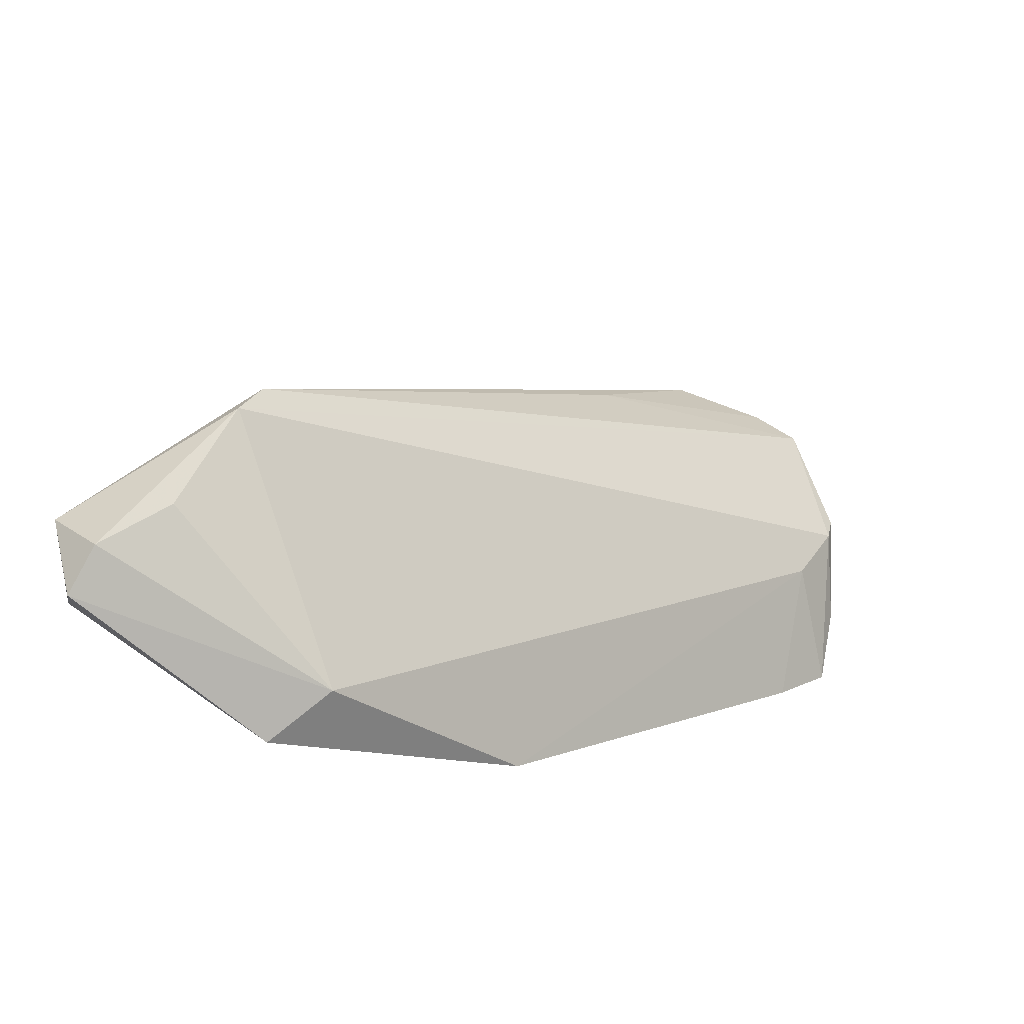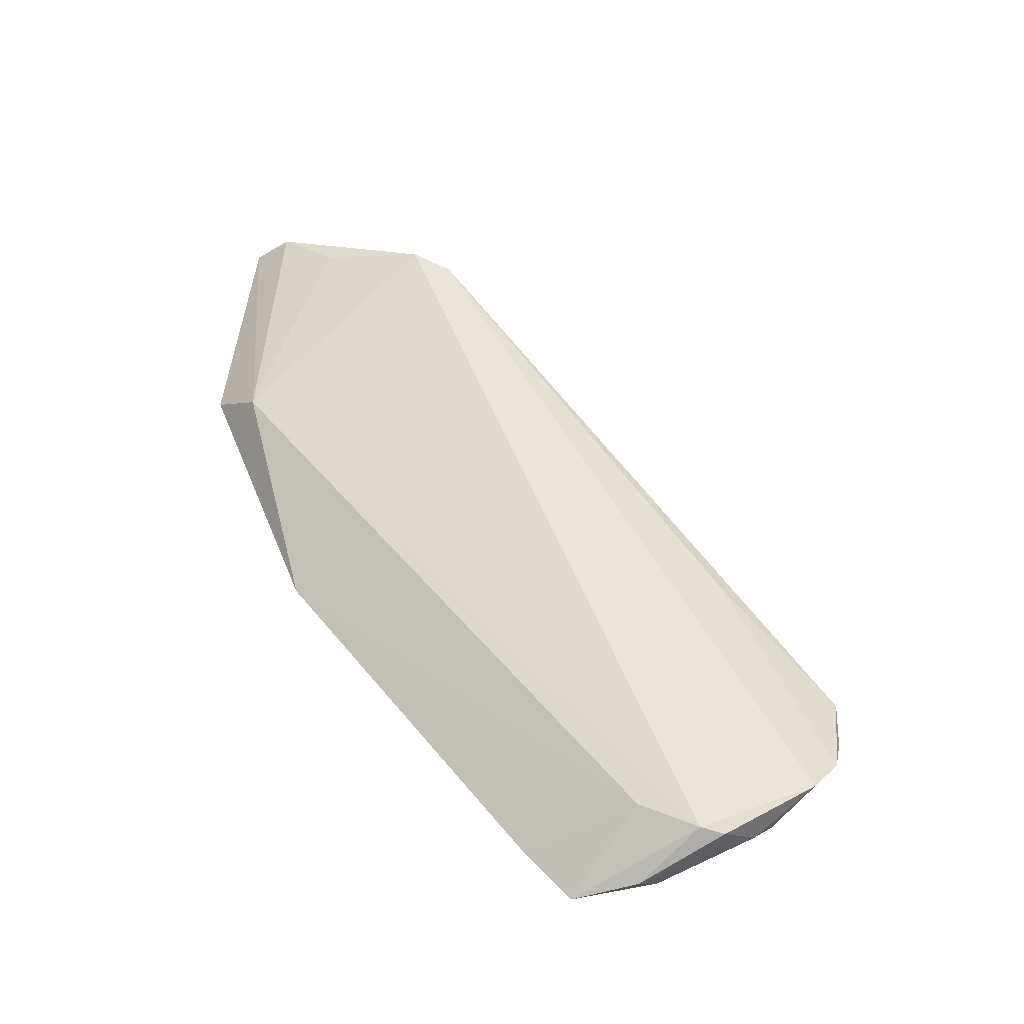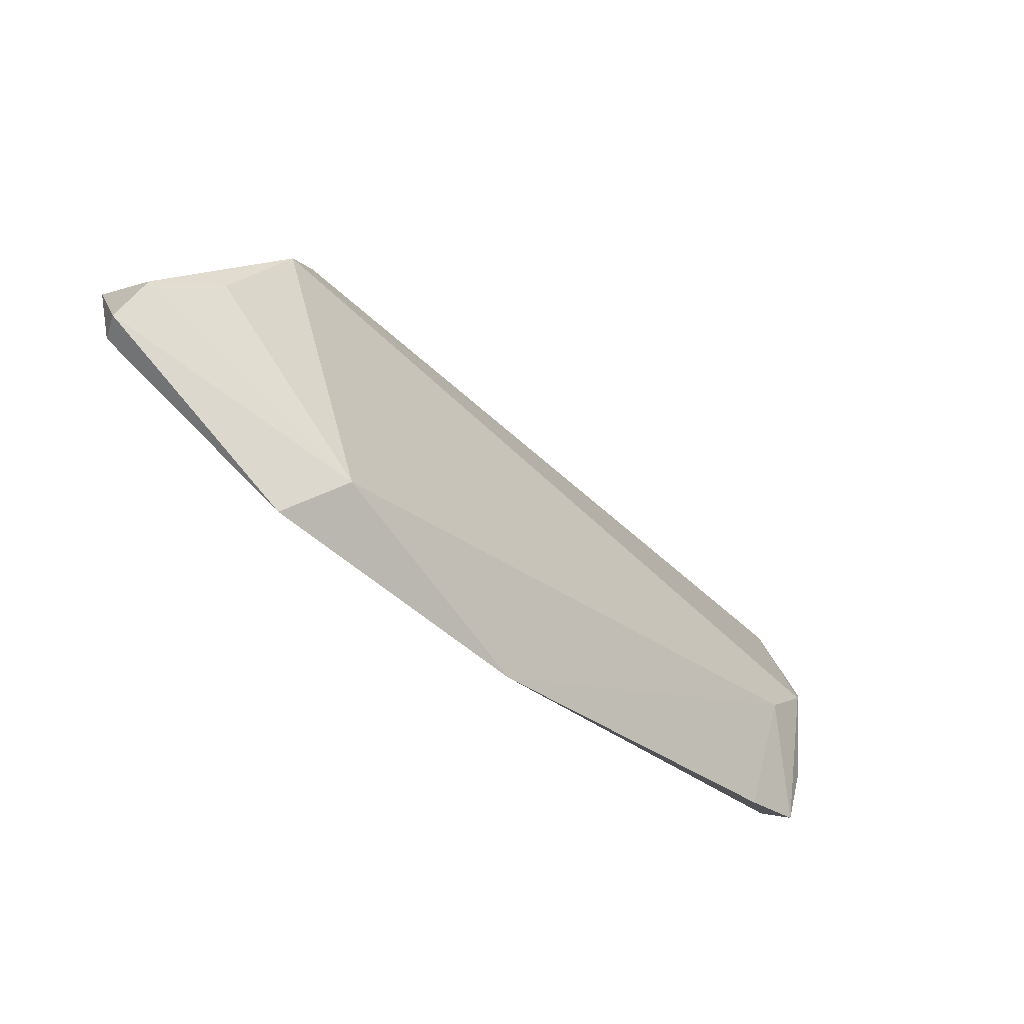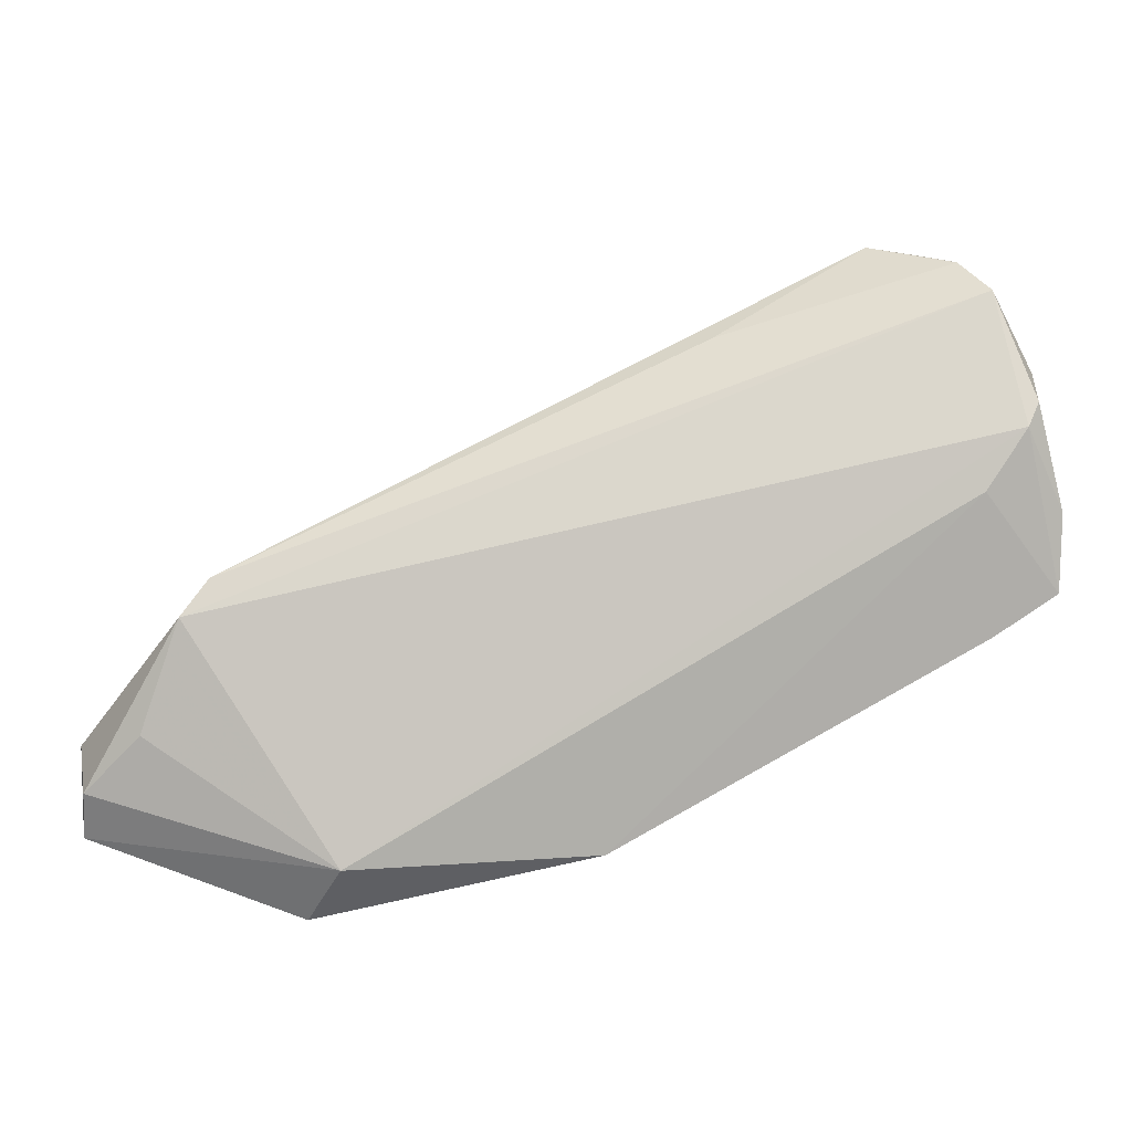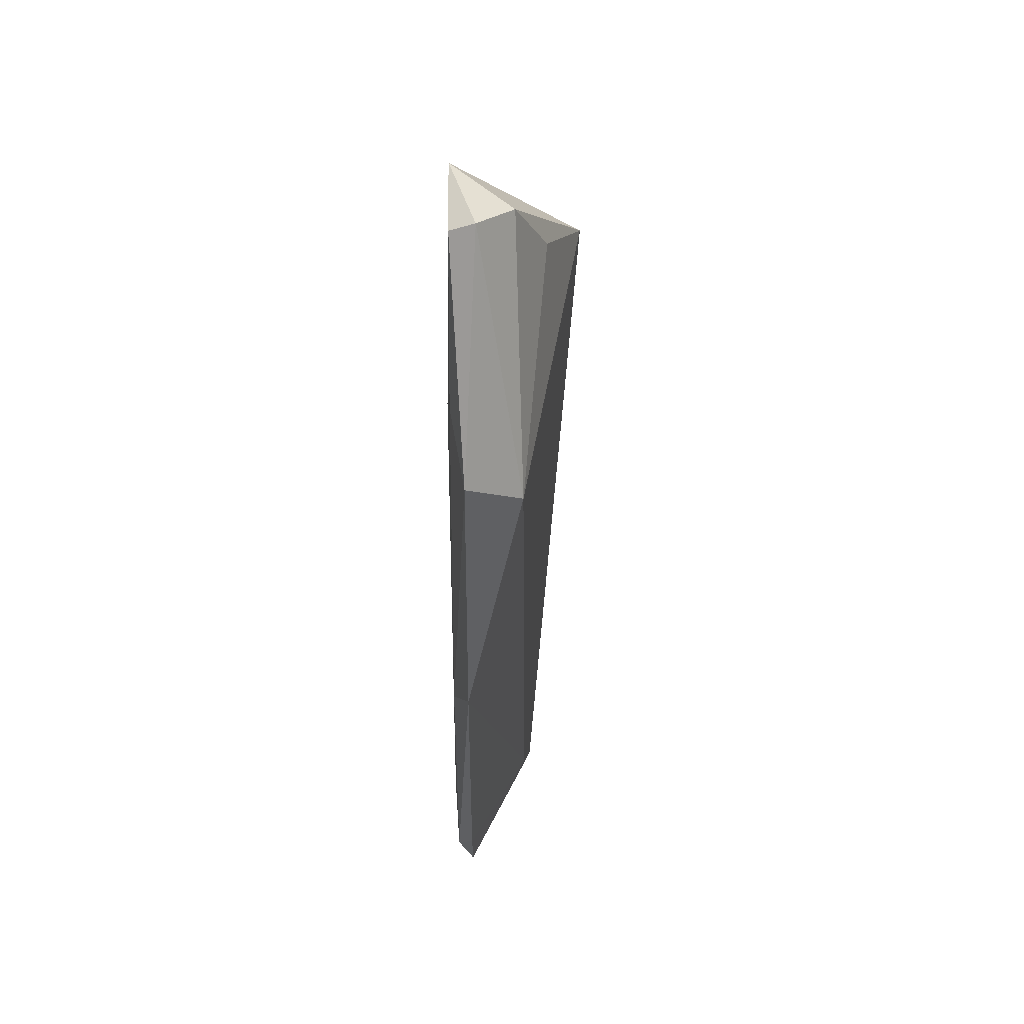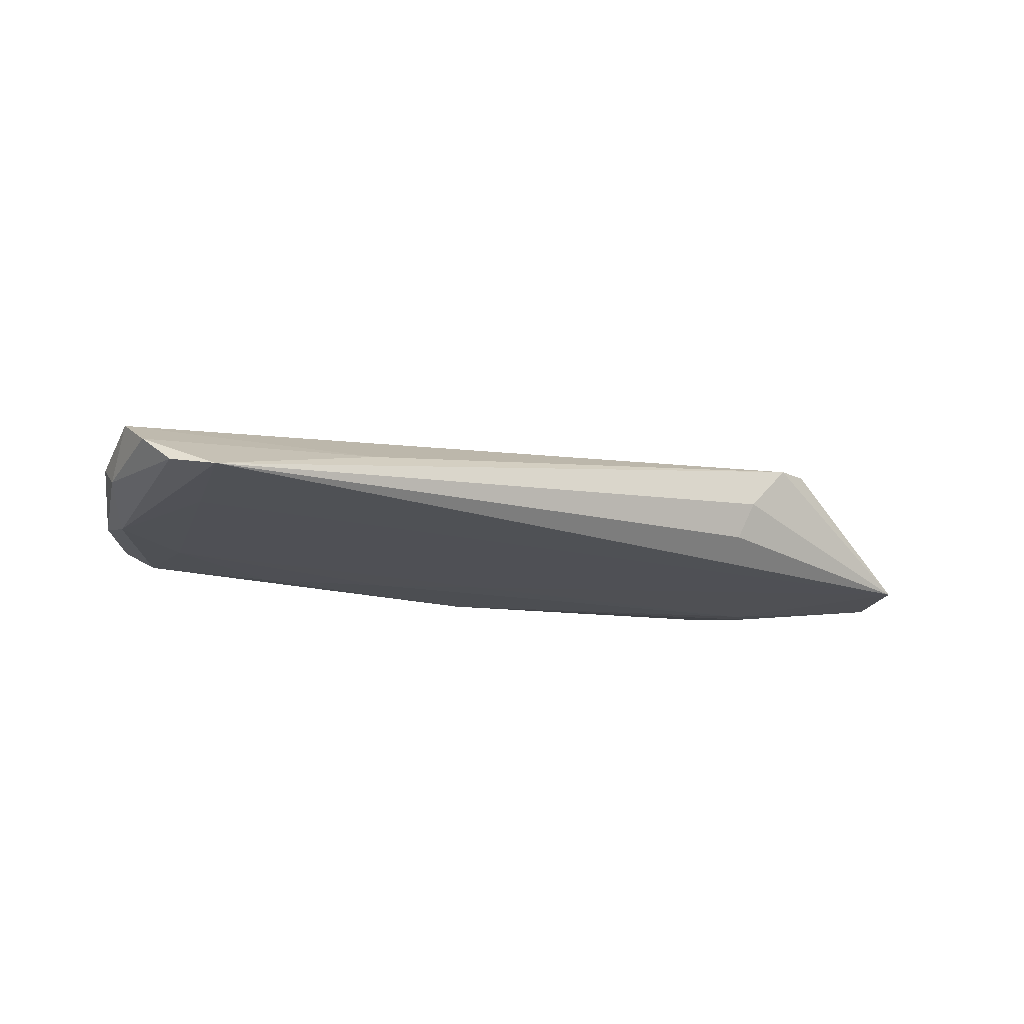
<metadata>
{"format":"obj","ext":"obj","renderer":"f3d","projection":"perspective","resolution":1024,"background":"white","views":[{"elev":-34.4,"azim":-35.4,"up":"+Y"},{"elev":61.0,"azim":79.2,"up":"+Z"},{"elev":-66.9,"azim":-44.4,"up":"+Y"},{"elev":-10.6,"azim":2.4,"up":"+Y"},{"elev":-55.9,"azim":-90.6,"up":"+Y"},{"elev":-19.3,"azim":-178.2,"up":"+Z"}]}
</metadata>
<code>
v 2.88 7.772 -6.042
v -4.934 3.677 -6.033
v -4.837 3.745 -6.236
v -0.5891 3.528 -6.088
v -4.021 5.399 -5.206
v 1.683 8.79 -6.243
v 2.922 6.991 -5.502
v 2.933 5.617 -6.218
v -2.73 3.38 -5.658
v -5.041 4.471 -6.249
v 2.682 8.206 -5.636
v -3.787 5.733 -5.253
v -3.054 3.002 -6.106
v 3.211 5.692 -6.08
v -3.436 5.941 -5.687
v -3.424 3.634 -6.247
v -4.881 4.021 -5.745
v 2.563 6.461 -5.565
v 2.529 6.215 -6.247
v -0.2059 4.067 -6.221
v 2.965 6.926 -6.228
v -3.275 5.88 -6.028
v 3.238 6.343 -5.893
v 2.427 8.534 -5.897
v -4.372 4.468 -5.492
v 0.3388 7.879 -5.852
v 3.019 7.214 -5.546
v 2.128 8.682 -6.156
v 2.651 5.328 -6.084
v 2.017 7.771 -6.249
v 3.203 6.549 -6.107
v 3.016 7.533 -5.838
v 1.778 5.209 -6.239
v -3.497 3.441 -6.226
v -0.5049 4.892 -6.249
v 0.5423 4.989 -6.248
f 35 19 36
f 7 5 9
f 3 2 10
f 5 7 11
f 10 5 12
f 5 11 12
f 2 3 13
f 9 2 13
f 4 9 13
f 10 12 15
f 12 6 15
f 3 10 16
f 2 9 17
f 10 2 17
f 5 10 17
f 9 4 18
f 7 9 18
f 14 7 18
f 8 4 20
f 4 13 20
f 8 19 21
f 6 10 22
f 15 6 22
f 10 15 22
f 7 14 23
f 11 1 24
f 9 5 25
f 17 9 25
f 5 17 25
f 6 12 26
f 12 11 26
f 24 6 26
f 11 24 26
f 11 7 27
f 7 23 27
f 1 21 28
f 21 6 28
f 24 1 28
f 6 24 28
f 4 8 29
f 8 14 29
f 18 4 29
f 14 18 29
f 10 6 30
f 6 21 30
f 21 19 30
f 14 8 31
f 21 1 31
f 8 21 31
f 23 14 31
f 1 11 32
f 11 27 32
f 27 23 32
f 31 1 32
f 23 31 32
f 19 8 33
f 8 20 33
f 13 3 34
f 3 16 34
f 16 20 34
f 20 13 34
f 16 10 35
f 10 30 35
f 30 19 35
f 20 16 36
f 19 33 36
f 33 20 36
f 16 35 36

</code>
